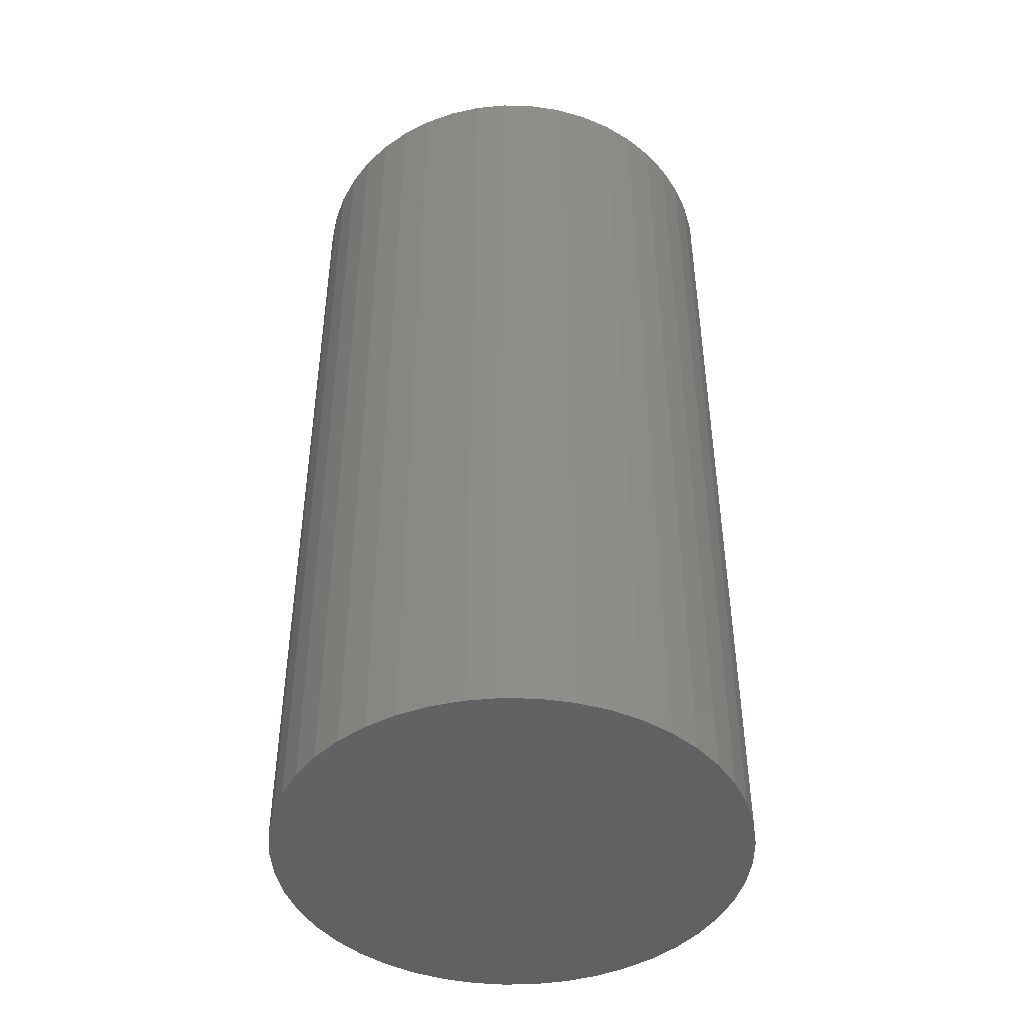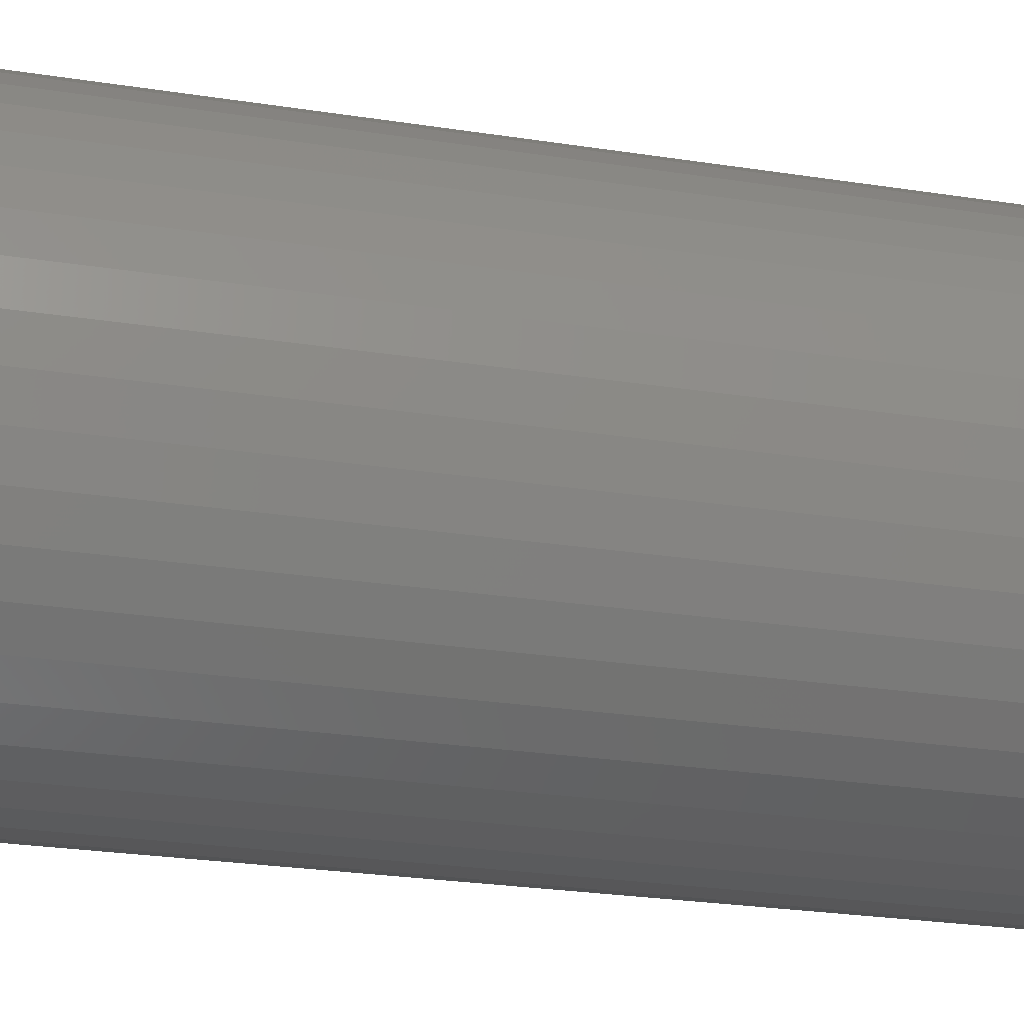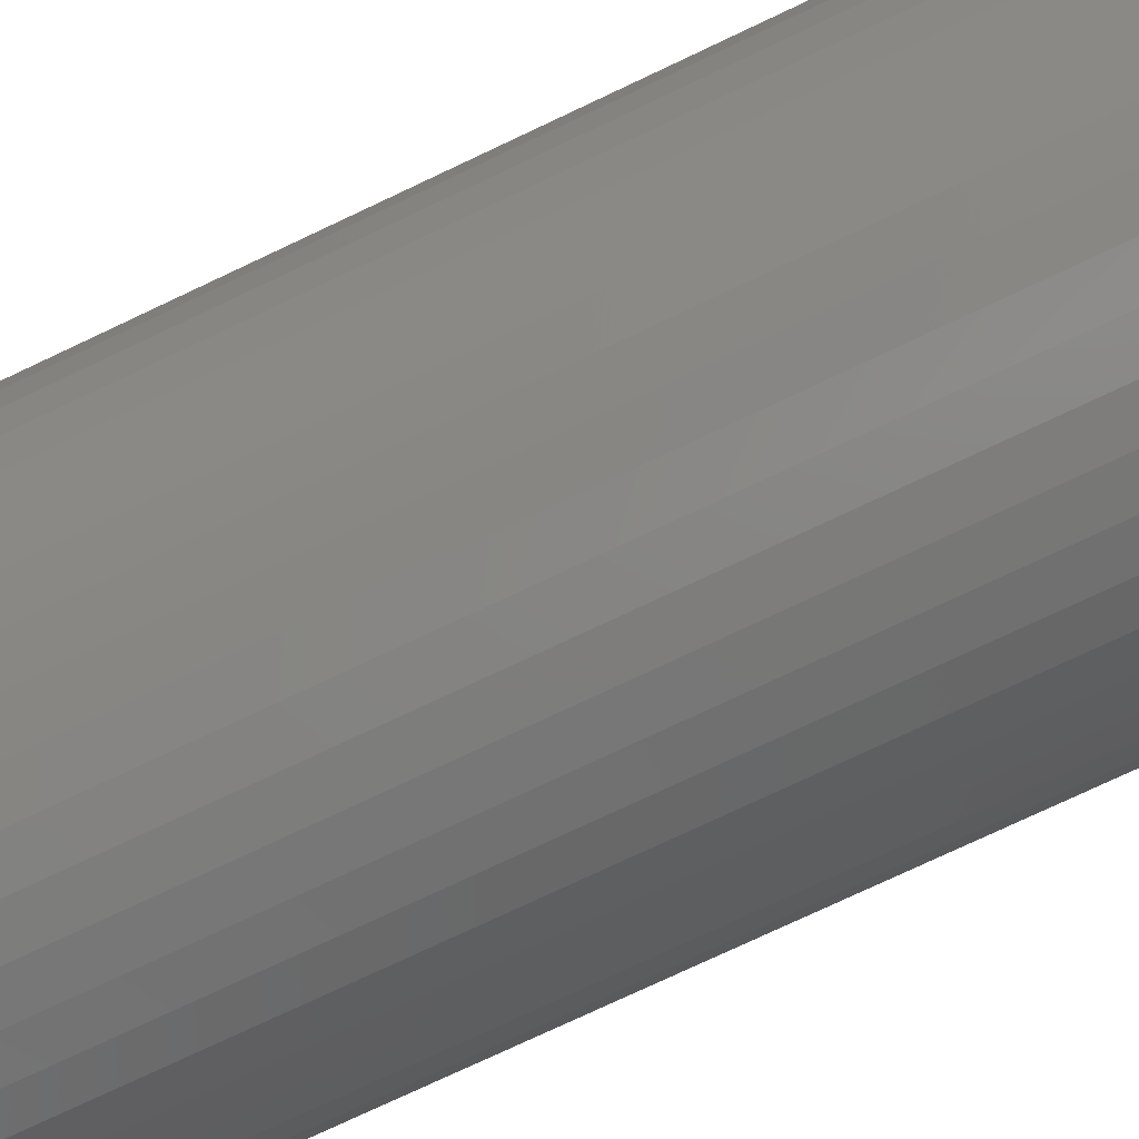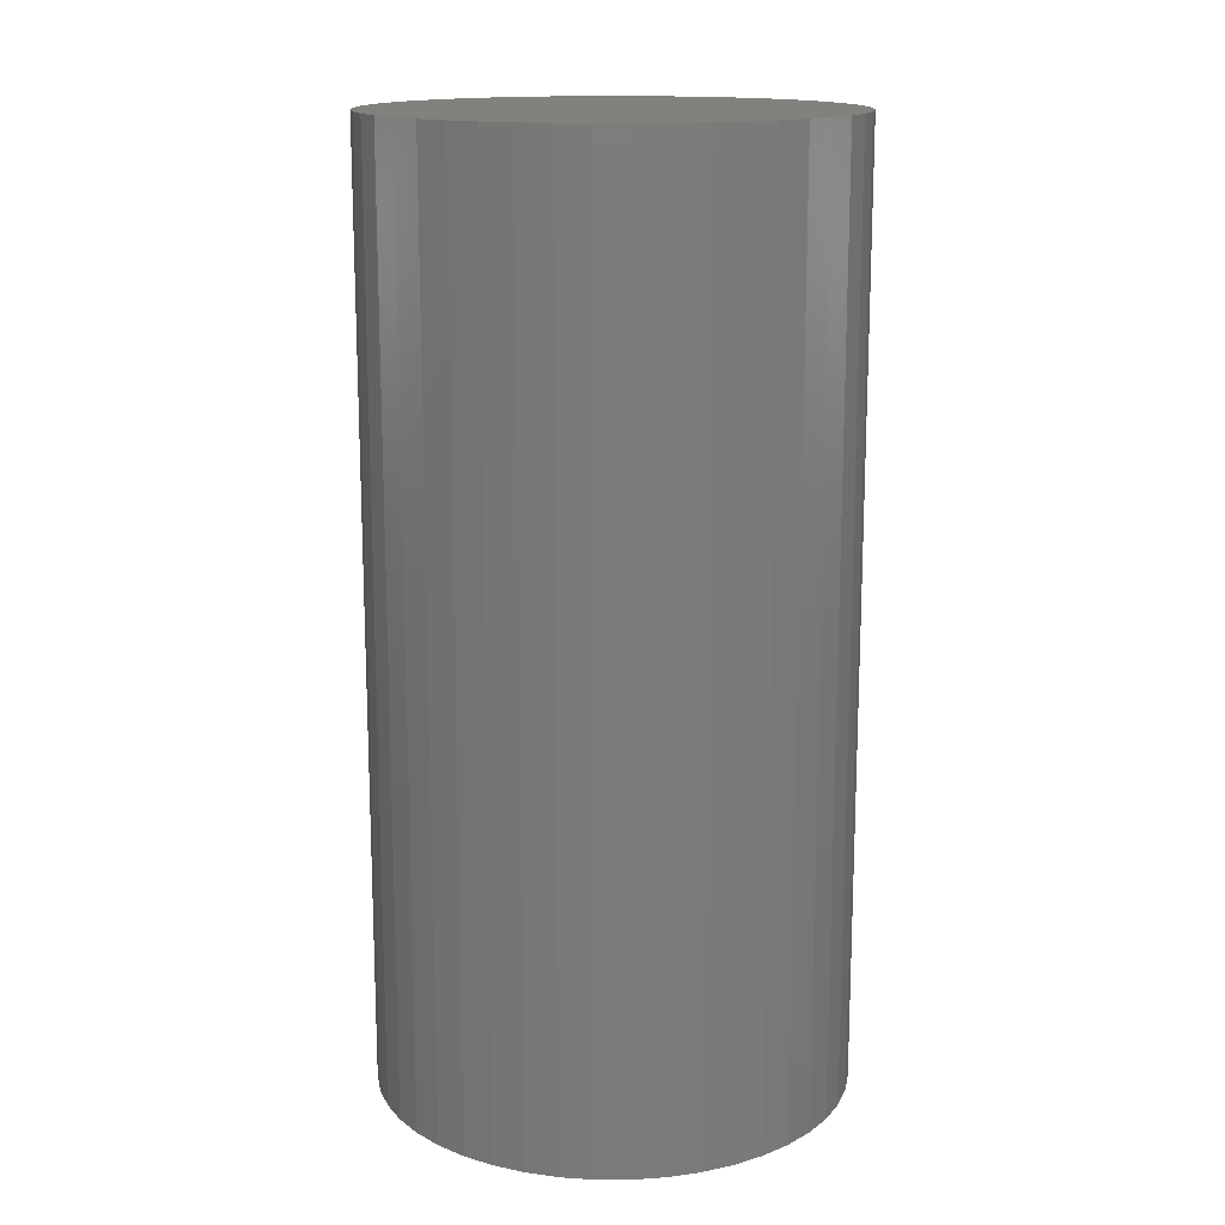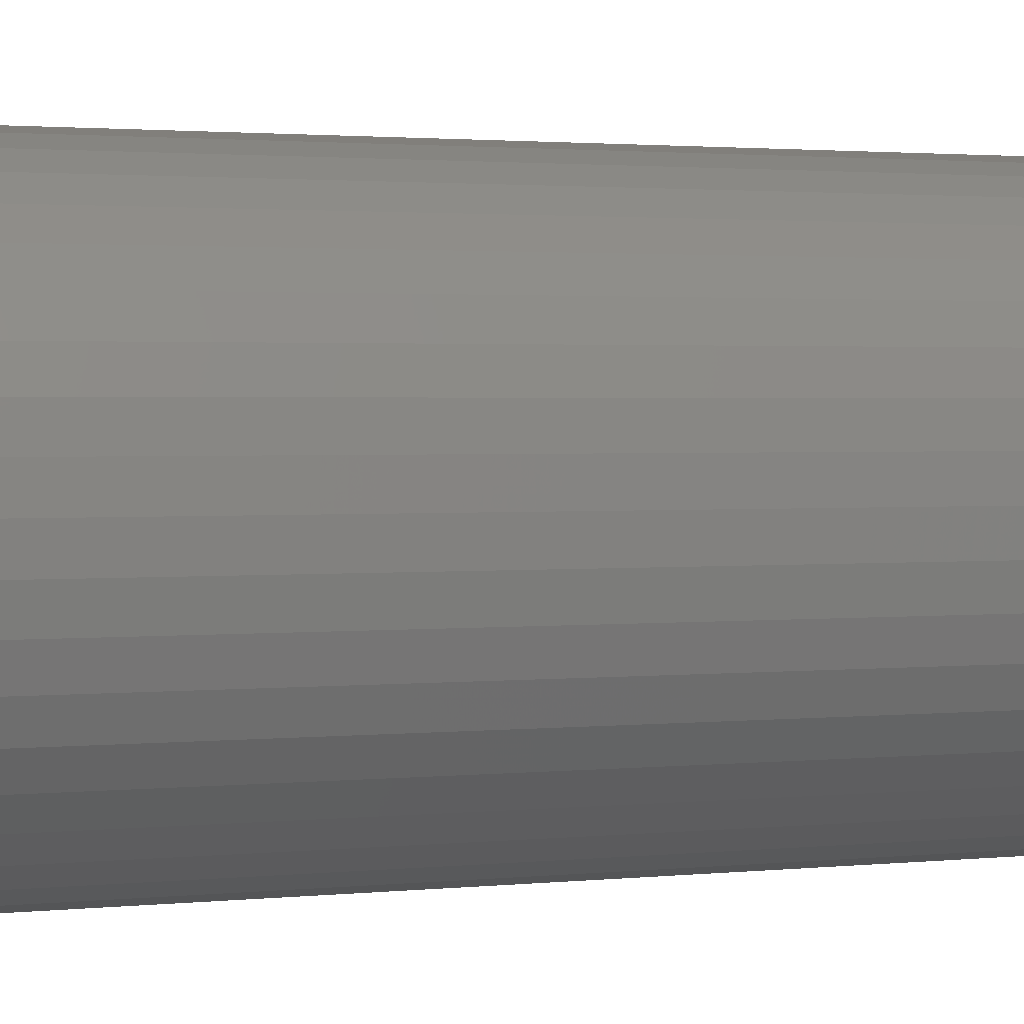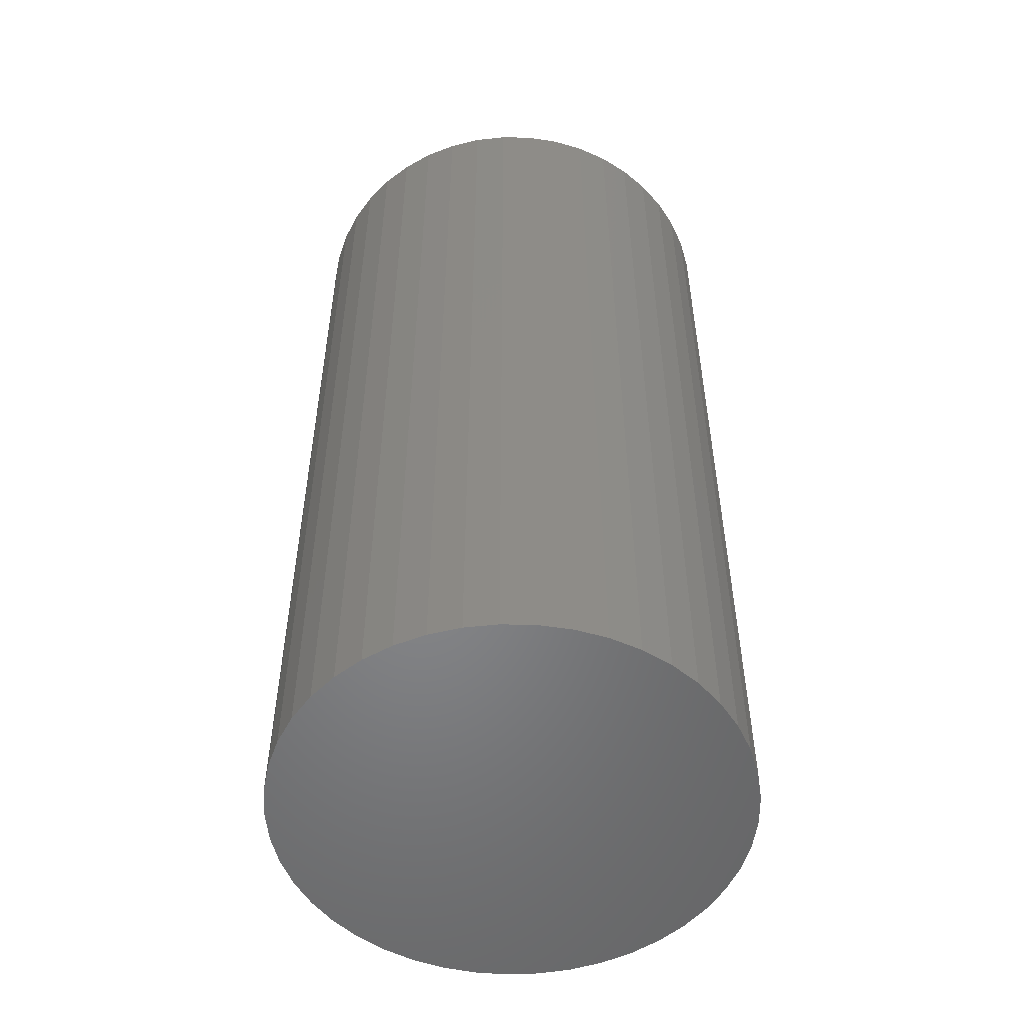
<metadata>
{"format":"stl","ext":"stl","renderer":"f3d","projection":"perspective","resolution":1024,"background":"white","views":[{"elev":-45.2,"azim":-9.8,"up":"+Z"},{"elev":-25.6,"azim":75.9,"up":"+Y"},{"elev":-76.9,"azim":-64.8,"up":"+Y"},{"elev":15.1,"azim":-56.1,"up":"+Z"},{"elev":1.8,"azim":67.9,"up":"+Y"},{"elev":-52.7,"azim":-137.3,"up":"+Z"}]}
</metadata>
<code>
# stl→obj: 90 verts, 176 faces
v -3.998 0.14 0
v -3.804 1.236 0
v -3.978 -0.418 0
v -3.939 0.695 0
v -3.998 0.14 16
v -3.939 0.695 16
v -3.978 -0.418 16
v -3.804 1.236 16
v -3.595 1.753 0
v -2.12 3.392 0
v -0.557 3.961 0
v -3.152 -2.463 0
v -3.881 -0.968 0
v -2.351 -3.236 0
v 3.316 2.237 0
v -2.12 3.392 16
v -3.595 1.753 16
v -0.557 3.961 16
v -3.881 -0.968 16
v -3.152 -2.463 16
v -2.351 -3.236 16
v 3.316 2.237 16
v -3.709 -1.498 0
v -3.709 -1.498 16
v -3.464 -2 0
v -3.464 -2 16
v -2.571 3.064 0
v -3.316 2.237 0
v -2.973 2.677 0
v -3.316 2.237 16
v -2.571 3.064 16
v -2.973 2.677 16
v -2.779 -2.877 0
v -2.779 -2.877 16
v 3.881 -0.968 0
v -0.832 -3.913 0
v -1.878 -3.532 0
v -0.279 -3.99 0
v 1.878 -3.532 0
v 3.881 -0.968 16
v -1.878 -3.532 16
v -0.832 -3.913 16
v -0.279 -3.99 16
v 1.878 -3.532 16
v -1.627 3.654 0
v -1.627 3.654 16
v -1.368 -3.759 0
v -1.368 -3.759 16
v -1.103 3.845 0
v -1.103 3.845 16
v 2.973 2.677 0
v 2.12 3.392 0
v 1.103 3.845 0
v 0 4 0
v 0 4 16
v 2.973 2.677 16
v 2.12 3.392 16
v 1.103 3.845 16
v 0.832 -3.913 0
v 0.279 -3.99 0
v 0.832 -3.913 16
v 0.279 -3.99 16
v 0.557 3.961 0
v 0.557 3.961 16
v 1.368 -3.759 0
v 1.368 -3.759 16
v 1.627 3.654 0
v 1.627 3.654 16
v 3.464 -2 0
v 2.351 -3.236 0
v 3.464 -2 16
v 2.351 -3.236 16
v 2.571 3.064 0
v 2.571 3.064 16
v 2.779 -2.877 0
v 2.779 -2.877 16
v 3.152 -2.463 0
v 3.152 -2.463 16
v 3.595 1.753 0
v 3.595 1.753 16
v 3.709 -1.498 0
v 3.709 -1.498 16
v 3.804 1.236 0
v 3.978 -0.418 0
v 3.804 1.236 16
v 3.978 -0.418 16
v 3.939 0.695 0
v 3.939 0.695 16
v 3.998 0.14 0
v 3.998 0.14 16
f 1 2 3
f 1 4 2
f 1 3 5
f 1 5 6
f 1 6 4
f 5 7 8
f 5 8 6
f 5 3 7
f 3 9 10
f 3 2 9
f 3 10 11
f 3 12 13
f 3 14 12
f 3 15 14
f 3 11 15
f 3 13 7
f 7 16 17
f 7 17 8
f 7 18 16
f 7 19 20
f 7 20 21
f 7 21 22
f 7 22 18
f 7 13 19
f 4 6 8
f 4 8 2
f 13 12 23
f 13 23 19
f 19 24 20
f 19 23 24
f 2 8 17
f 2 17 9
f 23 12 25
f 23 25 24
f 24 26 20
f 24 25 26
f 9 27 10
f 9 28 29
f 9 29 27
f 9 17 30
f 9 30 28
f 17 16 31
f 17 32 30
f 17 31 32
f 25 12 26
f 26 12 20
f 28 30 32
f 28 32 29
f 12 14 33
f 12 33 20
f 20 34 21
f 20 33 34
f 29 32 31
f 29 31 27
f 33 14 34
f 34 14 21
f 27 31 16
f 27 16 10
f 14 15 35
f 14 36 37
f 14 38 36
f 14 39 38
f 14 35 39
f 14 37 21
f 21 40 22
f 21 41 42
f 21 42 43
f 21 43 44
f 21 44 40
f 21 37 41
f 10 45 11
f 10 16 46
f 10 46 45
f 16 18 46
f 37 36 47
f 37 47 41
f 41 48 42
f 41 47 48
f 45 49 11
f 45 46 50
f 45 50 49
f 46 18 50
f 47 36 48
f 48 36 42
f 49 50 18
f 49 18 11
f 36 38 42
f 42 38 43
f 11 51 15
f 11 52 51
f 11 53 52
f 11 54 53
f 11 18 55
f 11 55 54
f 18 22 56
f 18 56 57
f 18 57 58
f 18 58 55
f 38 39 59
f 38 59 60
f 38 60 43
f 43 61 44
f 43 62 61
f 43 60 62
f 54 63 53
f 54 55 64
f 54 64 63
f 55 58 64
f 60 59 62
f 62 59 61
f 63 64 58
f 63 58 53
f 59 39 65
f 59 65 61
f 61 66 44
f 61 65 66
f 53 67 52
f 53 58 68
f 53 68 67
f 58 57 68
f 65 39 66
f 66 39 44
f 67 68 57
f 67 57 52
f 39 35 69
f 39 69 70
f 39 70 44
f 44 71 40
f 44 72 71
f 44 70 72
f 52 73 51
f 52 57 74
f 52 74 73
f 57 56 74
f 70 69 75
f 70 75 72
f 72 76 71
f 72 75 76
f 73 74 56
f 73 56 51
f 75 69 77
f 75 77 76
f 76 78 71
f 76 77 78
f 51 56 22
f 51 22 15
f 77 69 78
f 78 69 71
f 15 79 35
f 15 22 80
f 15 80 79
f 22 40 80
f 69 35 81
f 69 81 71
f 71 82 40
f 71 81 82
f 79 83 84
f 79 84 35
f 79 80 85
f 79 85 83
f 80 86 85
f 80 40 86
f 81 35 82
f 82 35 40
f 83 87 84
f 83 85 88
f 83 88 87
f 85 86 88
f 35 84 40
f 40 84 86
f 87 89 84
f 87 88 90
f 87 90 89
f 88 86 90
f 84 89 86
f 86 89 90

</code>
